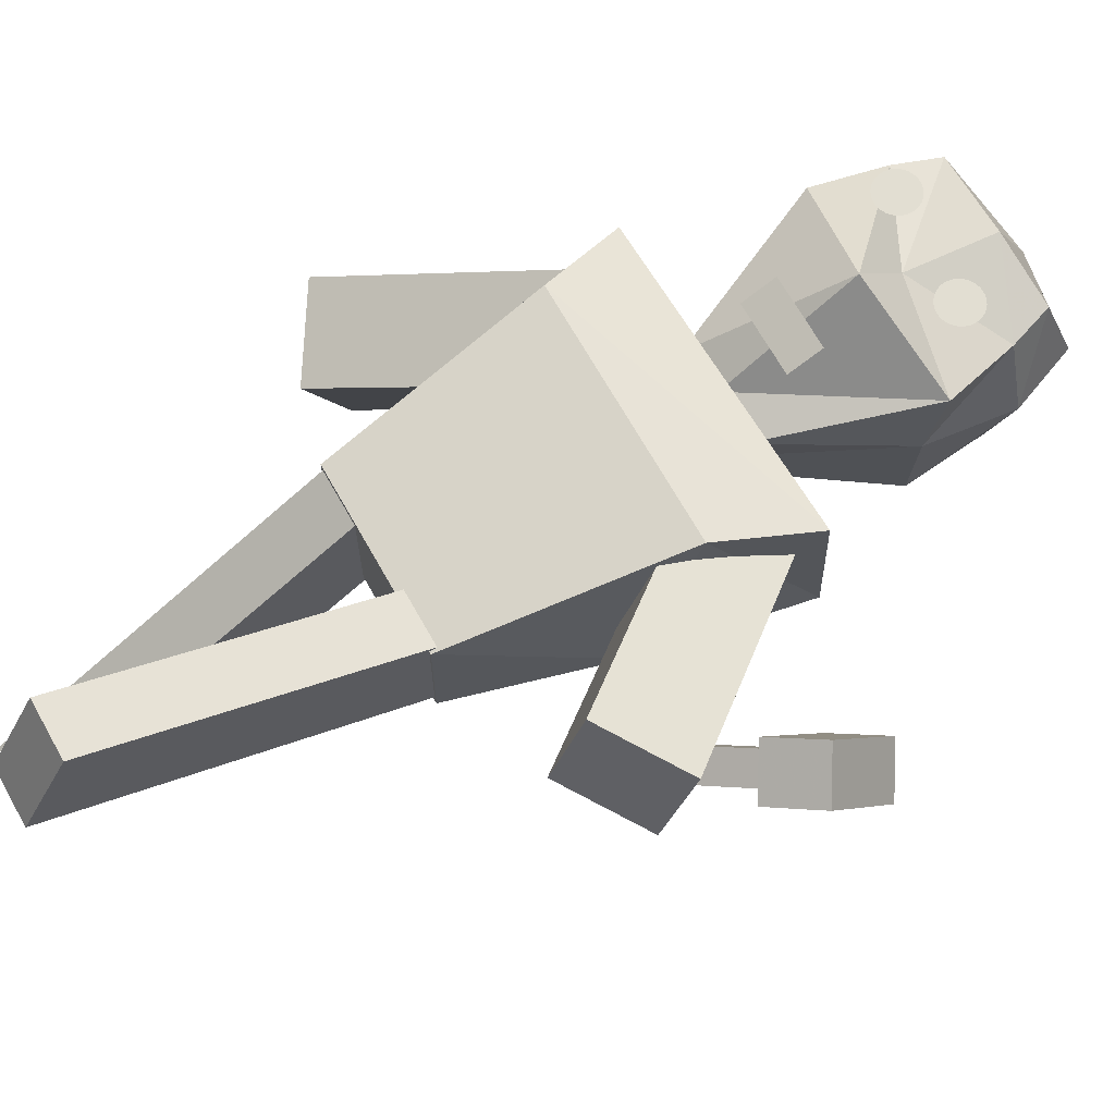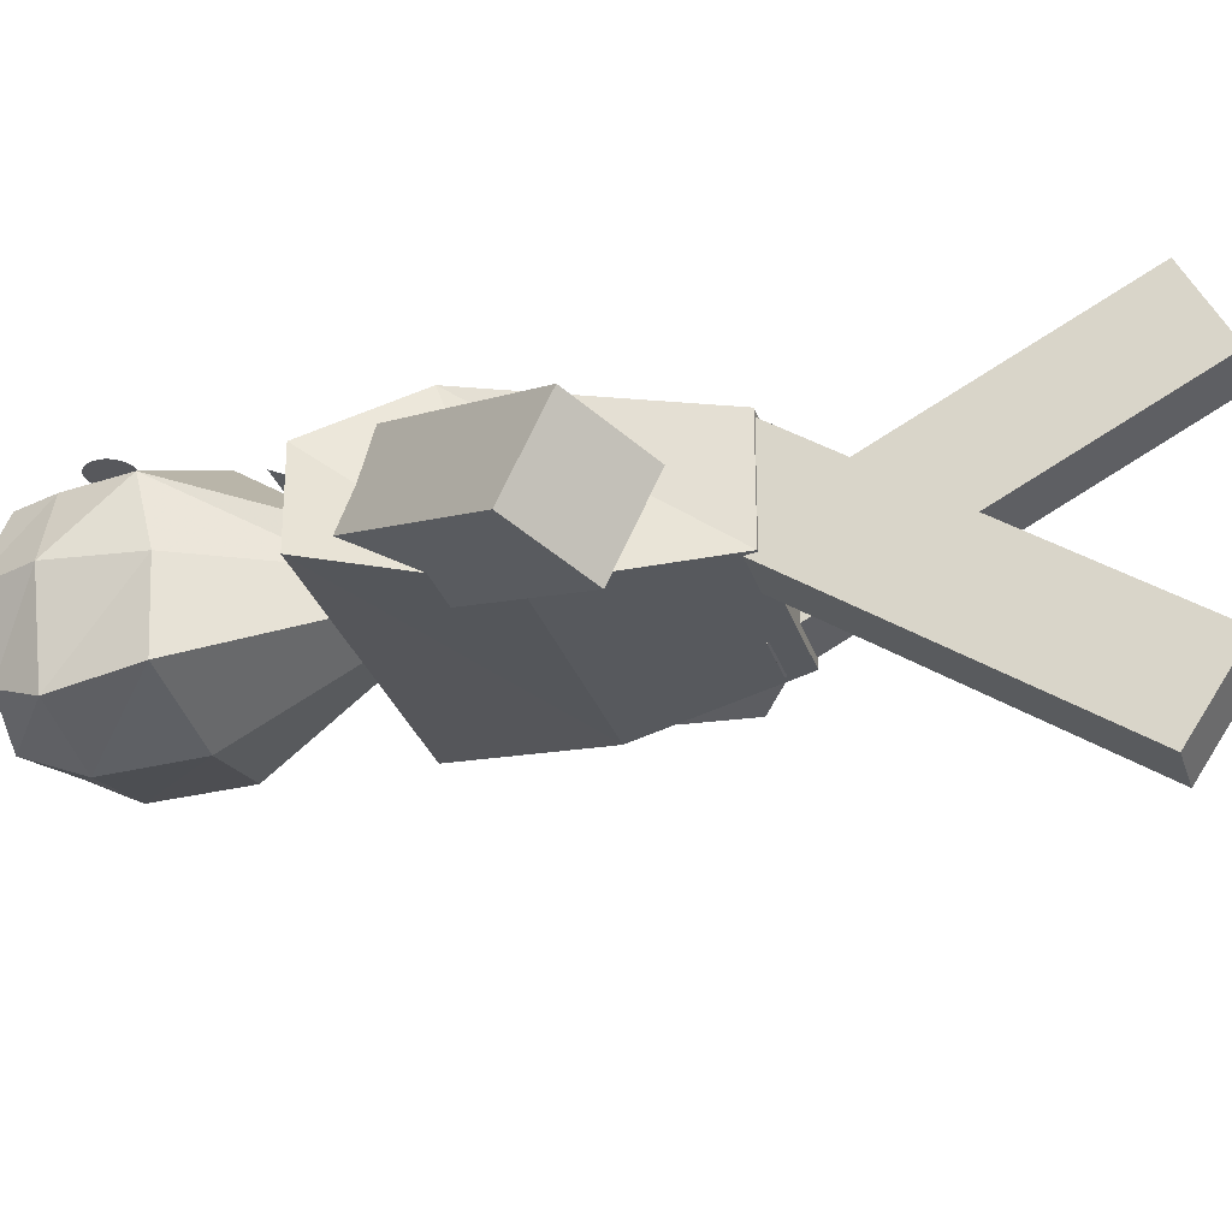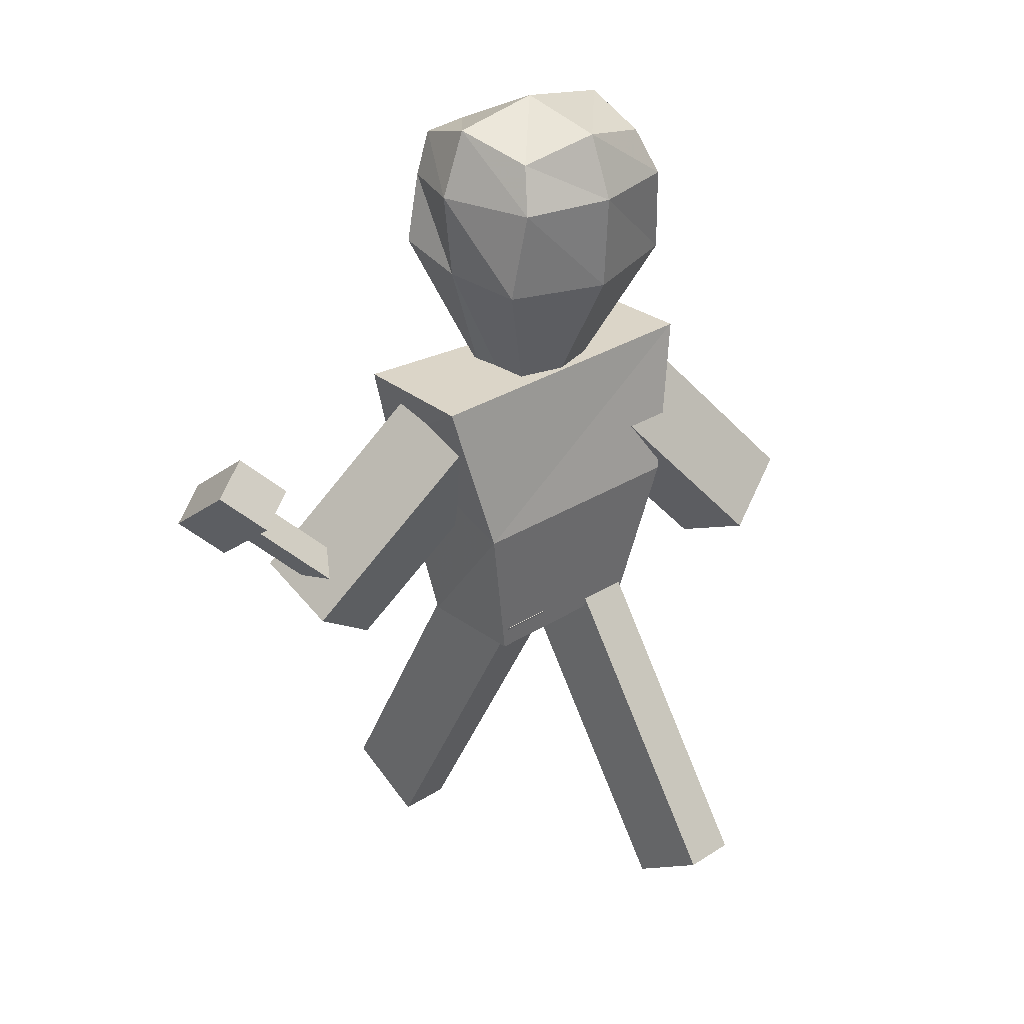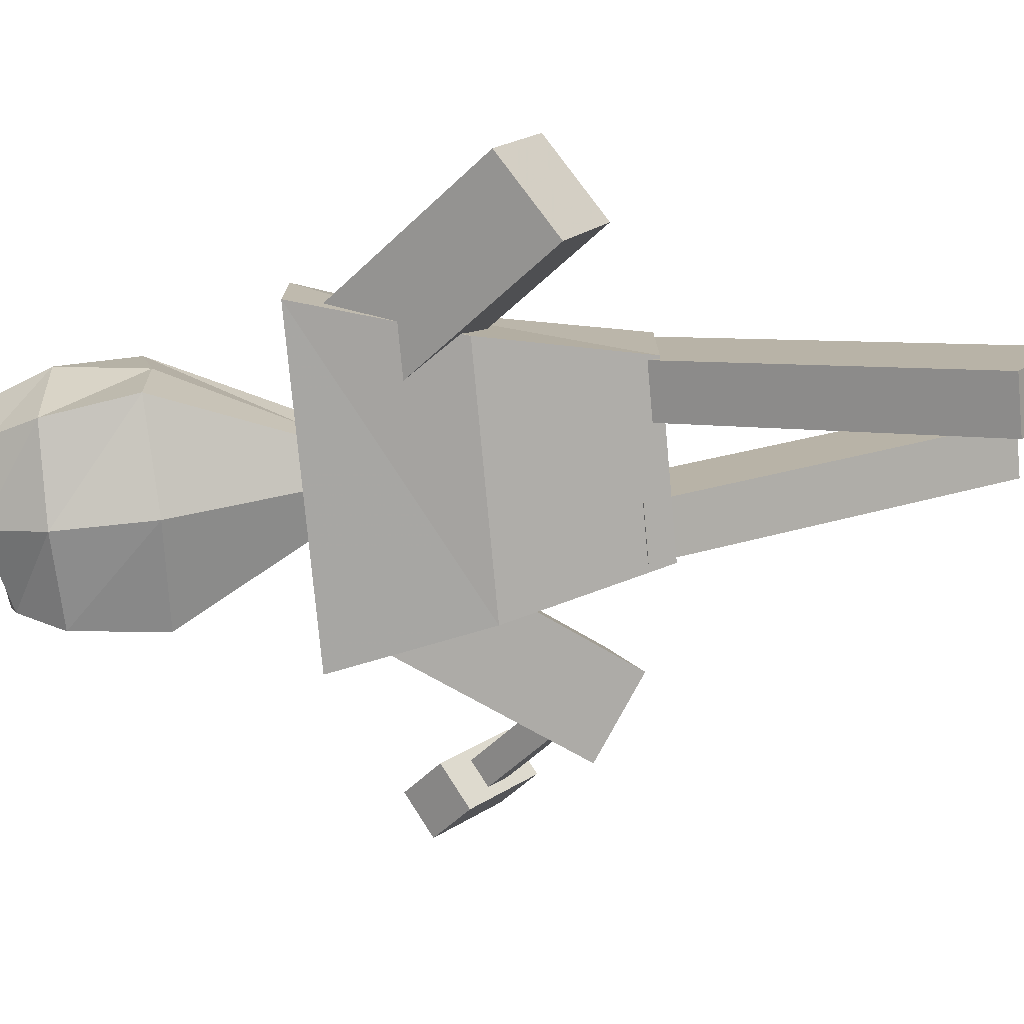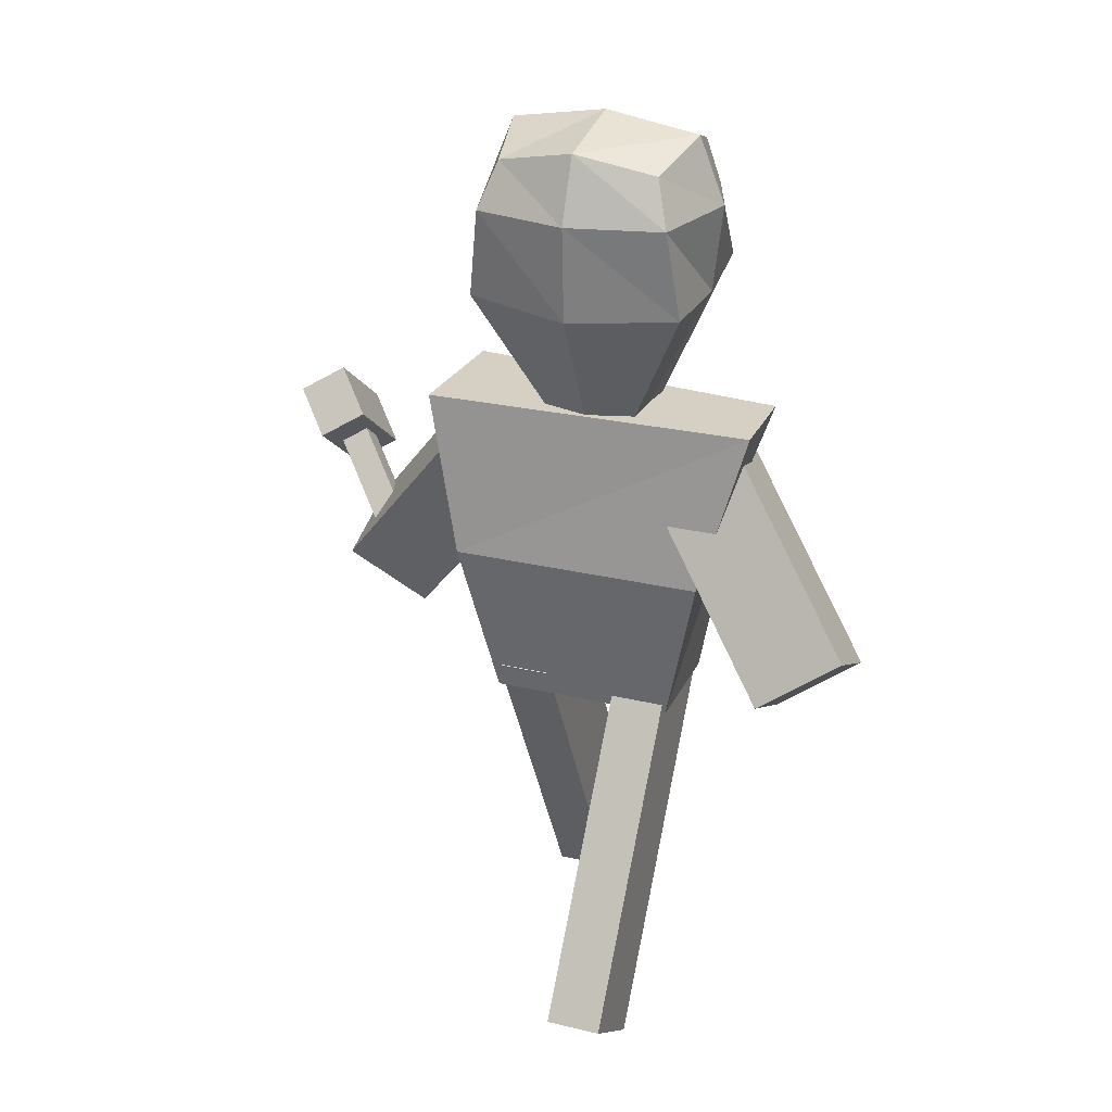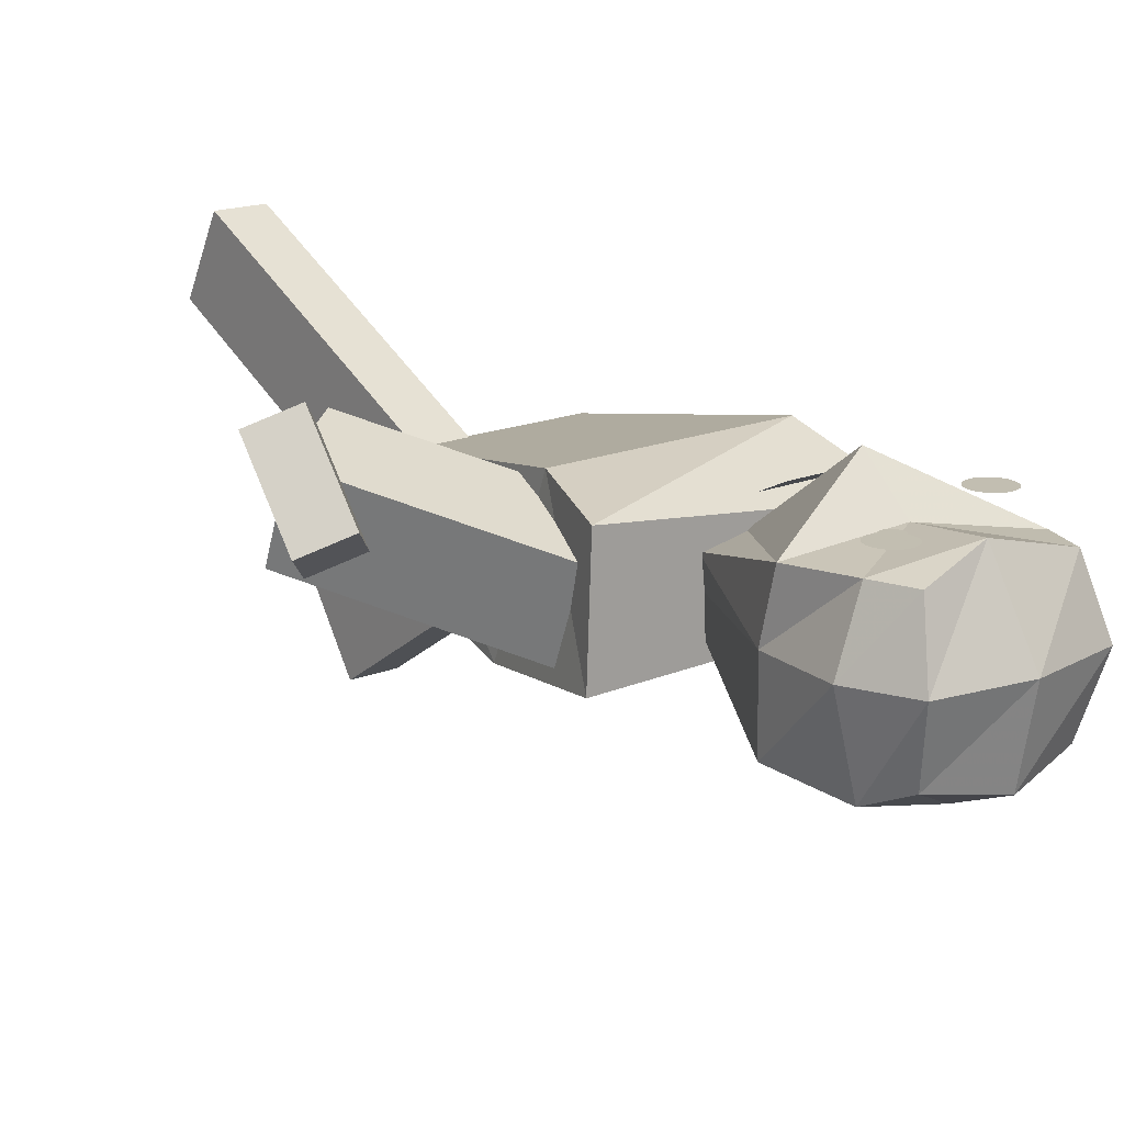
<metadata>
{"format":"obj","ext":"obj","renderer":"f3d","projection":"perspective","resolution":1024,"background":"white","views":[{"elev":67.9,"azim":60.7,"up":"+Z"},{"elev":-28.5,"azim":-73.8,"up":"+Z"},{"elev":29.6,"azim":137.1,"up":"+Y"},{"elev":-76.3,"azim":-84.7,"up":"+Z"},{"elev":26.3,"azim":-159.3,"up":"+Y"},{"elev":17.1,"azim":140.8,"up":"+Z"}]}
</metadata>
<code>
o Plane
v -0.2523 4.494 0.5435
v 0.2044 4.494 0.5435
v -0.2523 4.7 0.6421
v 0.2044 4.7 0.6421
f 1 2 4 3
o Circle
v -0.3457 5.598 0.6923
v -0.3721 5.595 0.6923
v -0.3975 5.587 0.6923
v -0.4209 5.575 0.6923
v -0.4415 5.558 0.6923
v -0.4583 5.538 0.6923
v -0.4708 5.514 0.6923
v -0.4785 5.489 0.6923
v -0.4811 5.462 0.6923
v -0.4785 5.436 0.6923
v -0.4708 5.411 0.6923
v -0.4583 5.387 0.6923
v -0.4415 5.367 0.6923
v -0.4209 5.35 0.6923
v -0.3975 5.337 0.6923
v -0.3721 5.33 0.6923
v -0.3457 5.327 0.6923
v -0.3193 5.33 0.6923
v -0.2939 5.337 0.6923
v -0.2705 5.35 0.6923
v -0.25 5.367 0.6923
v -0.2332 5.387 0.6923
v -0.2207 5.411 0.6923
v -0.213 5.436 0.6923
v -0.2104 5.462 0.6923
v -0.213 5.489 0.6923
v -0.2207 5.514 0.6923
v -0.2332 5.538 0.6923
v -0.25 5.558 0.6923
v -0.2705 5.575 0.6923
v -0.2939 5.587 0.6923
v -0.3193 5.595 0.6923
f 6 7 8 9 10 11 12 13 14 15 16 17 18 19 20 21 22 23 24 25 26 27 28 29 30 31 32 33 34 35 36 5
o Cube.007
v 1.552 3.028 0.3963
v 1.552 3.142 0.2469
v 1.703 3.053 0.1789
v 1.703 2.939 0.3283
v 1.941 3.446 0.7172
v 1.941 3.561 0.5678
v 2.093 3.472 0.4998
v 2.093 3.357 0.6492
f 41 42 38 37
f 42 43 39 38
f 43 44 40 39
f 44 41 37 40
f 37 38 39 40
f 44 43 42 41
o Cube.004
v -0.5625 0.2096 -1.042
v -0.5625 0.5499 -1.554
v -0.2164 0.5499 -1.554
v -0.2164 0.2096 -1.042
v -0.5625 2.326 0.3638
v -0.5625 2.666 -0.1486
v -0.2164 2.666 -0.1486
v -0.2164 2.326 0.3638
v -0.5625 0.9151 -0.5733
v -0.5625 1.621 -0.1048
v -0.5625 1.961 -0.6171
v -0.5625 1.255 -1.086
v -0.2164 1.961 -0.6171
v -0.2164 1.255 -1.086
v -0.2164 1.621 -0.1048
v -0.2164 0.9151 -0.5733
f 53 56 46 45
f 56 58 47 46
f 58 60 48 47
f 60 53 45 48
f 45 46 47 48
f 52 51 50 49
f 52 49 54 59
f 51 52 59 57
f 50 51 57 55
f 49 50 55 54
f 59 54 53 60
f 57 59 60 58
f 55 57 58 56
f 54 55 56 53
o Cube.002
v 1.366 2.683 0.7843
v 1.366 2.473 0.2166
v 1.847 2.817 0.08895
v 1.847 3.027 0.6567
v 0.442 3.817 0.3645
v 0.442 3.607 -0.2033
v 0.923 3.951 -0.3309
v 0.923 4.162 0.2369
v 1.058 3.061 0.6444
v 0.75 3.439 0.5044
v 0.75 3.229 -0.06333
v 1.058 2.851 0.07661
v 1.231 3.573 -0.1909
v 1.539 3.195 -0.05099
v 1.231 3.784 0.3768
v 1.539 3.405 0.5168
f 69 72 62 61
f 72 74 63 62
f 74 76 64 63
f 76 69 61 64
f 61 62 63 64
f 68 67 66 65
f 68 65 70 75
f 67 68 75 73
f 66 67 73 71
f 65 66 71 70
f 75 70 69 76
f 73 75 76 74
f 71 73 74 72
f 70 71 72 69
o Cube.001
v -0.58 2.263 0.3606
v -0.58 2.263 -0.3606
v 0.58 2.263 -0.3606
v 0.58 2.263 0.3606
v -1.068 4.263 0.2419
v -1.068 4.263 -0.3289
v 1.04 4.263 -0.3534
v 1.009 4.263 0.4791
v -0.8049 3.671 0.59
v -0.8049 3.263 -0.4999
v 0.8049 3.263 -0.4999
v 0.8049 3.671 0.59
f 85 86 78 77
f 86 87 79 78
f 87 88 80 79
f 88 85 77 80
f 77 78 79 80
f 84 81 85 88
f 83 84 88 87
f 82 83 87 86
f 81 82 86 85
f 84 83 82 81
o Cube
v 0.6682 5.039 -0.5309
v 0.695 5.161 0.4553
v -0.695 5.161 0.4553
v -0.6682 5.039 -0.5309
v 0.4981 5.887 -0.4712
v 0.4981 5.873 0.4643
v -0.4981 5.873 0.4643
v -0.4981 5.887 -0.4712
v 0.695 5.053 0.01865
v -0.695 5.053 0.01865
v 0.5939 6.014 0.01656
v -0.5939 6.014 0.01656
v 0.5939 5.6 -0.5952
v 0.5939 5.6 0.4675
v -0.5939 5.6 0.4675
v -0.5939 5.6 -0.5952
v -0.7573 5.6 0.01656
v 0.7573 5.6 0.01656
v 0.000112 4.997 -0.6976
v 0.01861 4.997 0.8457
v 0.000398 5.997 -0.5651
v 0.0662 5.83 0.6052
v 0.000398 6.114 0.01656
v 0.000398 5.6 -0.7286
v 0.000398 5.297 0.5445
v 0.2908 4.244 -0.222
v 0.3024 4.208 0.2052
v -0.2994 4.192 0.2052
v -0.2878 4.244 -0.222
v 0.3024 4.25 0.01605
v -0.2994 4.25 0.01605
v 0.001383 4.226 -0.2942
v 0.009398 4.226 0.2639
v 0.001383 4.215 0.01605
f 89 97 118 114
f 111 100 95 110
f 106 99 94 102
f 113 110 95 103
f 105 100 96 104
f 112 107 92 104
f 103 95 100 105
f 101 93 99 106
f 109 96 100 111
f 91 98 119 116
f 89 101 106 97
f 91 103 105 98
f 109 112 104 96
f 98 105 104 92
f 108 113 103 91
f 97 106 102 90
f 90 102 113 108
f 93 101 112 109
f 107 89 114 120
f 93 109 111 99
f 101 89 107 112
f 102 94 110 113
f 99 111 110 94
f 90 108 121 115
f 122 121 116 119
f 120 122 119 117
f 114 118 122 120
f 118 115 121 122
f 98 92 117 119
f 108 91 116 121
f 92 107 120 117
f 97 90 115 118
o Cube.003
v -1.808 2.789 -0.1745
v -1.808 3.051 -0.7205
v -1.317 2.732 -0.8735
v -1.317 2.47 -0.3275
v -0.9182 3.903 0.3589
v -0.9182 4.164 -0.1871
v -0.4272 3.845 -0.3401
v -0.4272 3.583 0.2059
v -1.512 3.16 0.003313
v -1.215 3.531 0.1811
v -1.215 3.793 -0.3649
v -1.512 3.422 -0.5427
v -0.7239 3.474 -0.5179
v -1.021 3.103 -0.6957
v -0.7239 3.212 0.02809
v -1.021 2.841 -0.1497
f 131 134 124 123
f 134 136 125 124
f 136 138 126 125
f 138 131 123 126
f 123 124 125 126
f 130 129 128 127
f 130 127 132 137
f 129 130 137 135
f 128 129 135 133
f 127 128 133 132
f 137 132 131 138
f 135 137 138 136
f 133 135 136 134
f 132 133 134 131
o Cube.005
v 0.2182 0.4576 1.342
v 0.2182 0.1708 0.7981
v 0.5643 0.1708 0.7981
v 0.5643 0.4576 1.342
v 0.2182 2.705 0.1574
v 0.2182 2.418 -0.3867
v 0.5643 2.418 -0.3867
v 0.5643 2.705 0.1574
v 0.2182 1.207 0.9472
v 0.2182 1.956 0.5523
v 0.2182 1.669 0.00823
v 0.2182 0.9199 0.4032
v 0.5643 1.669 0.00823
v 0.5643 0.9199 0.4032
v 0.5643 1.956 0.5523
v 0.5643 1.207 0.9472
f 147 150 140 139
f 150 152 141 140
f 152 154 142 141
f 154 147 139 142
f 139 140 141 142
f 146 145 144 143
f 146 143 148 153
f 145 146 153 151
f 144 145 151 149
f 143 144 149 148
f 153 148 147 154
f 151 153 154 152
f 149 151 152 150
f 148 149 150 147
o Cube.008
v 1.867 3.714 0.3901
v 2.093 3.956 0.5771
v 2.353 3.804 0.4605
v 2.127 3.562 0.2736
v 1.867 3.314 0.9097
v 2.093 3.557 1.097
v 2.352 3.405 0.9801
v 2.126 3.162 0.7932
f 159 160 156 155
f 160 161 157 156
f 161 162 158 157
f 162 159 155 158
f 155 156 157 158
f 162 161 160 159
o Circle.001
v 0.287 5.598 0.5472
v 0.2606 5.595 0.5472
v 0.2352 5.587 0.5472
v 0.2118 5.575 0.5472
v 0.1913 5.558 0.5472
v 0.1745 5.538 0.5472
v 0.162 5.514 0.5472
v 0.1543 5.489 0.5472
v 0.1517 5.462 0.5472
v 0.1543 5.436 0.5472
v 0.162 5.411 0.5472
v 0.1745 5.387 0.5472
v 0.1913 5.367 0.5472
v 0.2118 5.35 0.5472
v 0.2352 5.337 0.5472
v 0.2606 5.33 0.5472
v 0.287 5.327 0.5472
v 0.3134 5.33 0.5472
v 0.3388 5.337 0.5472
v 0.3622 5.35 0.5472
v 0.3828 5.367 0.5472
v 0.3996 5.387 0.5472
v 0.4121 5.411 0.5472
v 0.4198 5.436 0.5472
v 0.4224 5.462 0.5472
v 0.4198 5.489 0.5472
v 0.4121 5.514 0.5472
v 0.3996 5.538 0.5472
v 0.3828 5.558 0.5472
v 0.3622 5.575 0.5472
v 0.3388 5.587 0.5472
v 0.3134 5.595 0.5472
f 164 165 166 167 168 169 170 171 172 173 174 175 176 177 178 179 180 181 182 183 184 185 186 187 188 189 190 191 192 193 194 163
o Circle.002
v -0.3434 5.528 0.7029
v -0.3563 5.527 0.7029
v -0.3687 5.523 0.7029
v -0.3801 5.517 0.7029
v -0.3901 5.509 0.7029
v -0.3984 5.499 0.7029
v -0.4045 5.487 0.7029
v -0.4082 5.475 0.7029
v -0.4095 5.462 0.7029
v -0.4082 5.449 0.7029
v -0.4045 5.436 0.7029
v -0.3984 5.425 0.7029
v -0.3901 5.415 0.7029
v -0.3801 5.407 0.7029
v -0.3687 5.401 0.7029
v -0.3563 5.397 0.7029
v -0.3434 5.396 0.7029
v -0.3305 5.397 0.7029
v -0.3181 5.401 0.7029
v -0.3067 5.407 0.7029
v -0.2967 5.415 0.7029
v -0.2885 5.425 0.7029
v -0.2824 5.436 0.7029
v -0.2786 5.449 0.7029
v -0.2773 5.462 0.7029
v -0.2786 5.475 0.7029
v -0.2824 5.487 0.7029
v -0.2885 5.499 0.7029
v -0.2967 5.509 0.7029
v -0.3067 5.517 0.7029
v -0.3181 5.523 0.7029
v -0.3305 5.527 0.7029
f 196 197 198 199 200 201 202 203 204 205 206 207 208 209 210 211 212 213 214 215 216 217 218 219 220 221 222 223 224 225 226 195
o Circle.003
v 0.2805 5.528 0.582
v 0.2677 5.527 0.582
v 0.2553 5.523 0.582
v 0.2438 5.517 0.582
v 0.2338 5.509 0.582
v 0.2256 5.499 0.582
v 0.2195 5.487 0.582
v 0.2157 5.475 0.582
v 0.2145 5.462 0.582
v 0.2157 5.449 0.582
v 0.2195 5.436 0.582
v 0.2256 5.425 0.582
v 0.2338 5.415 0.582
v 0.2438 5.407 0.582
v 0.2553 5.401 0.582
v 0.2677 5.397 0.582
v 0.2805 5.396 0.582
v 0.2934 5.397 0.582
v 0.3058 5.401 0.582
v 0.3173 5.407 0.582
v 0.3273 5.415 0.582
v 0.3355 5.425 0.582
v 0.3416 5.436 0.582
v 0.3454 5.449 0.582
v 0.3466 5.462 0.582
v 0.3454 5.475 0.582
v 0.3416 5.487 0.582
v 0.3355 5.499 0.582
v 0.3273 5.509 0.582
v 0.3173 5.517 0.582
v 0.3058 5.523 0.582
v 0.2934 5.527 0.582
f 228 229 230 231 232 233 234 235 236 237 238 239 240 241 242 243 244 245 246 247 248 249 250 251 252 253 254 255 256 257 258 227

</code>
